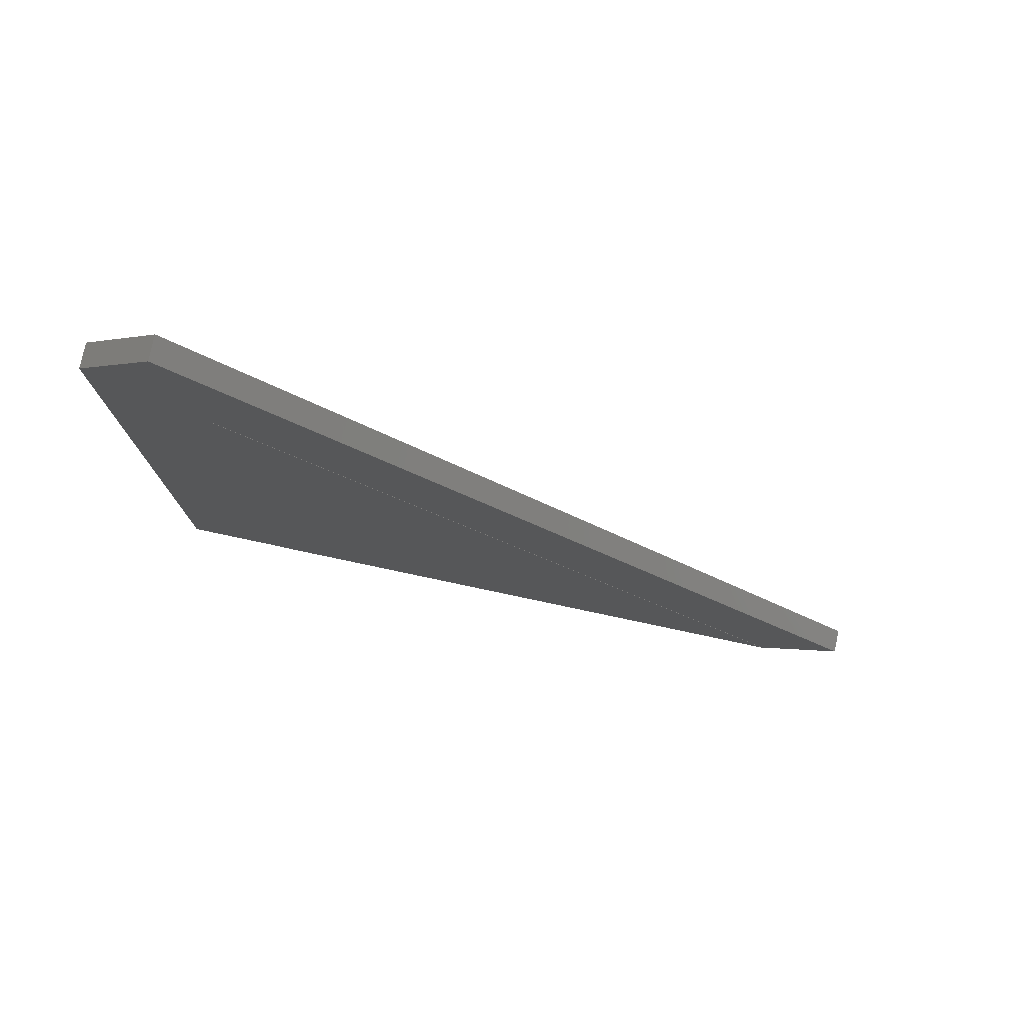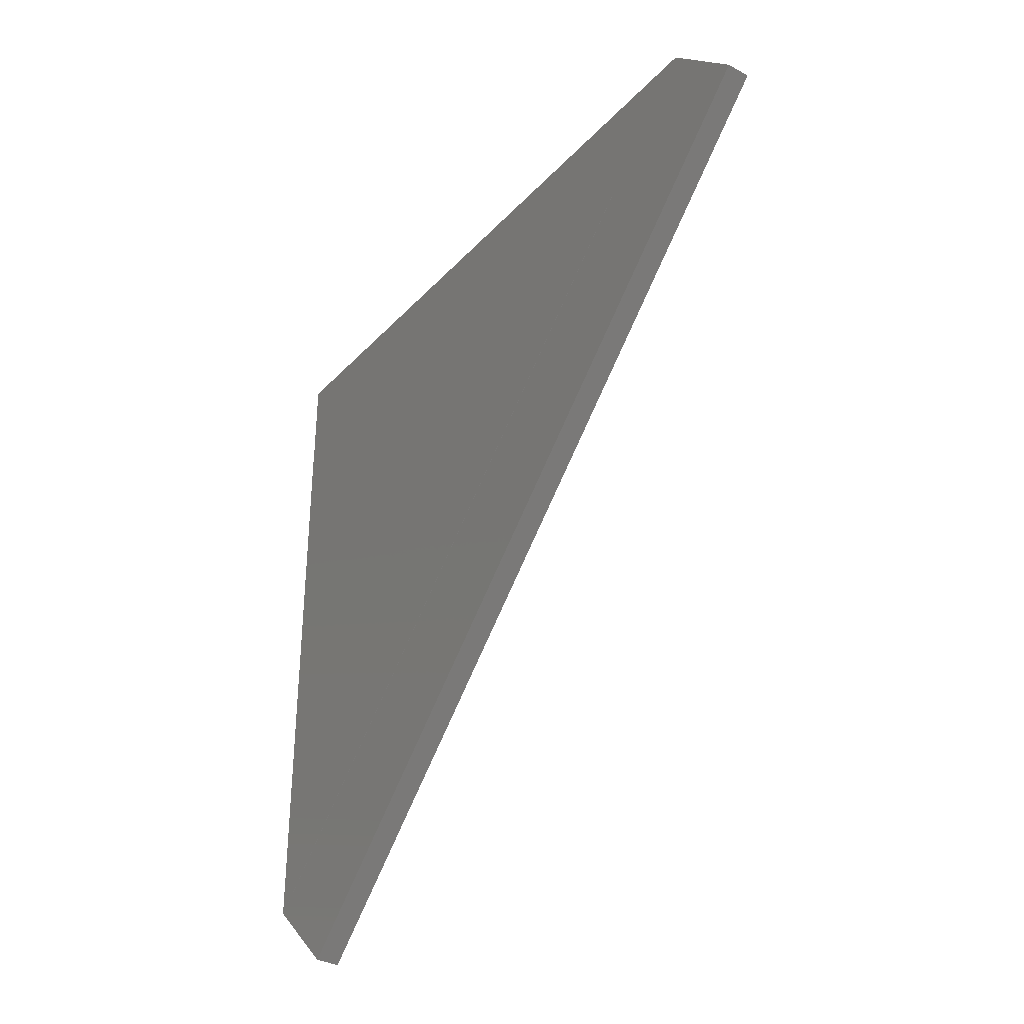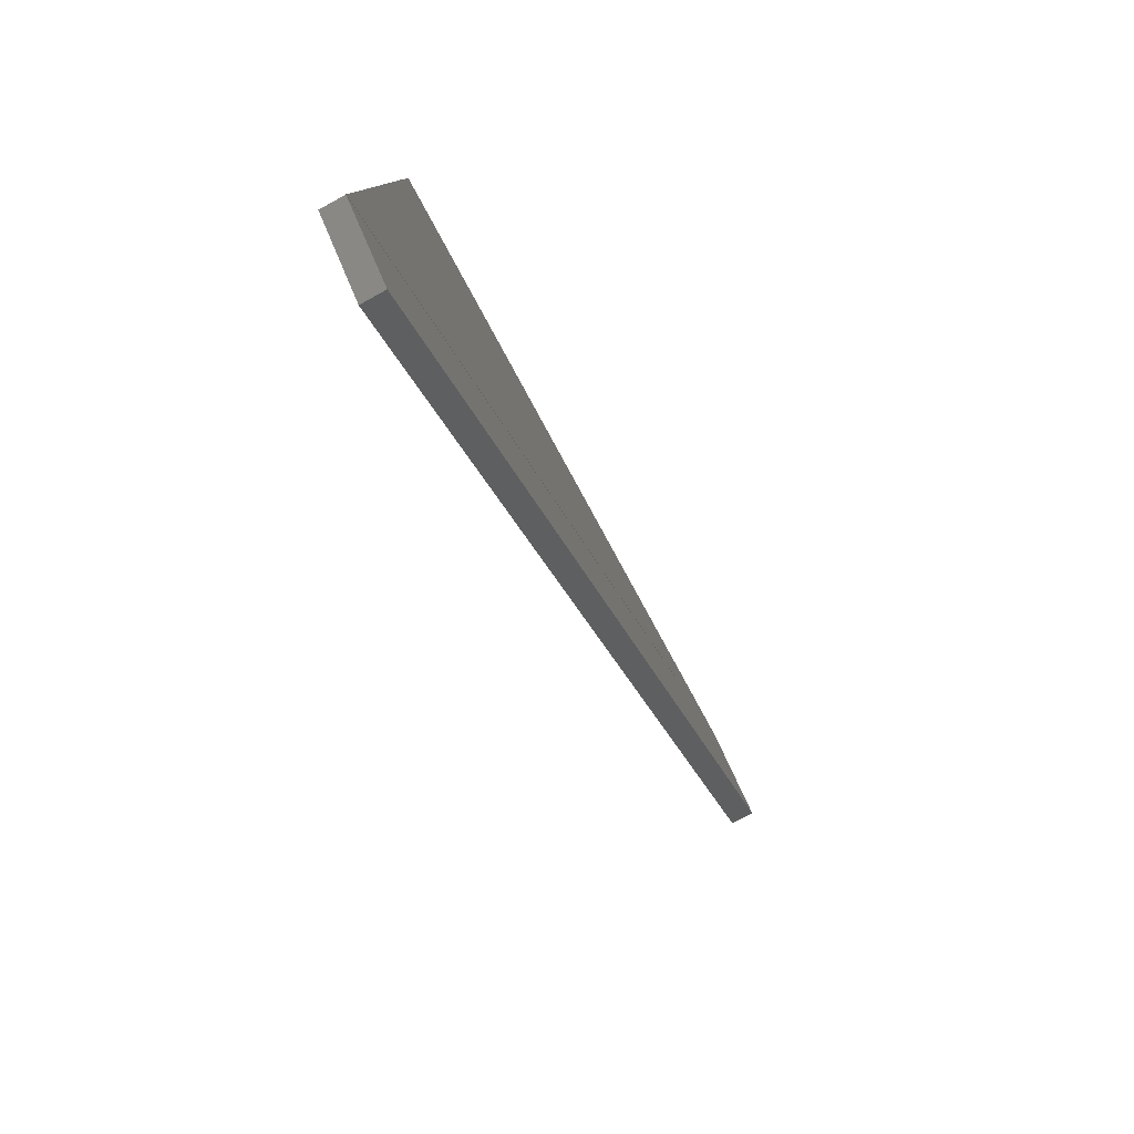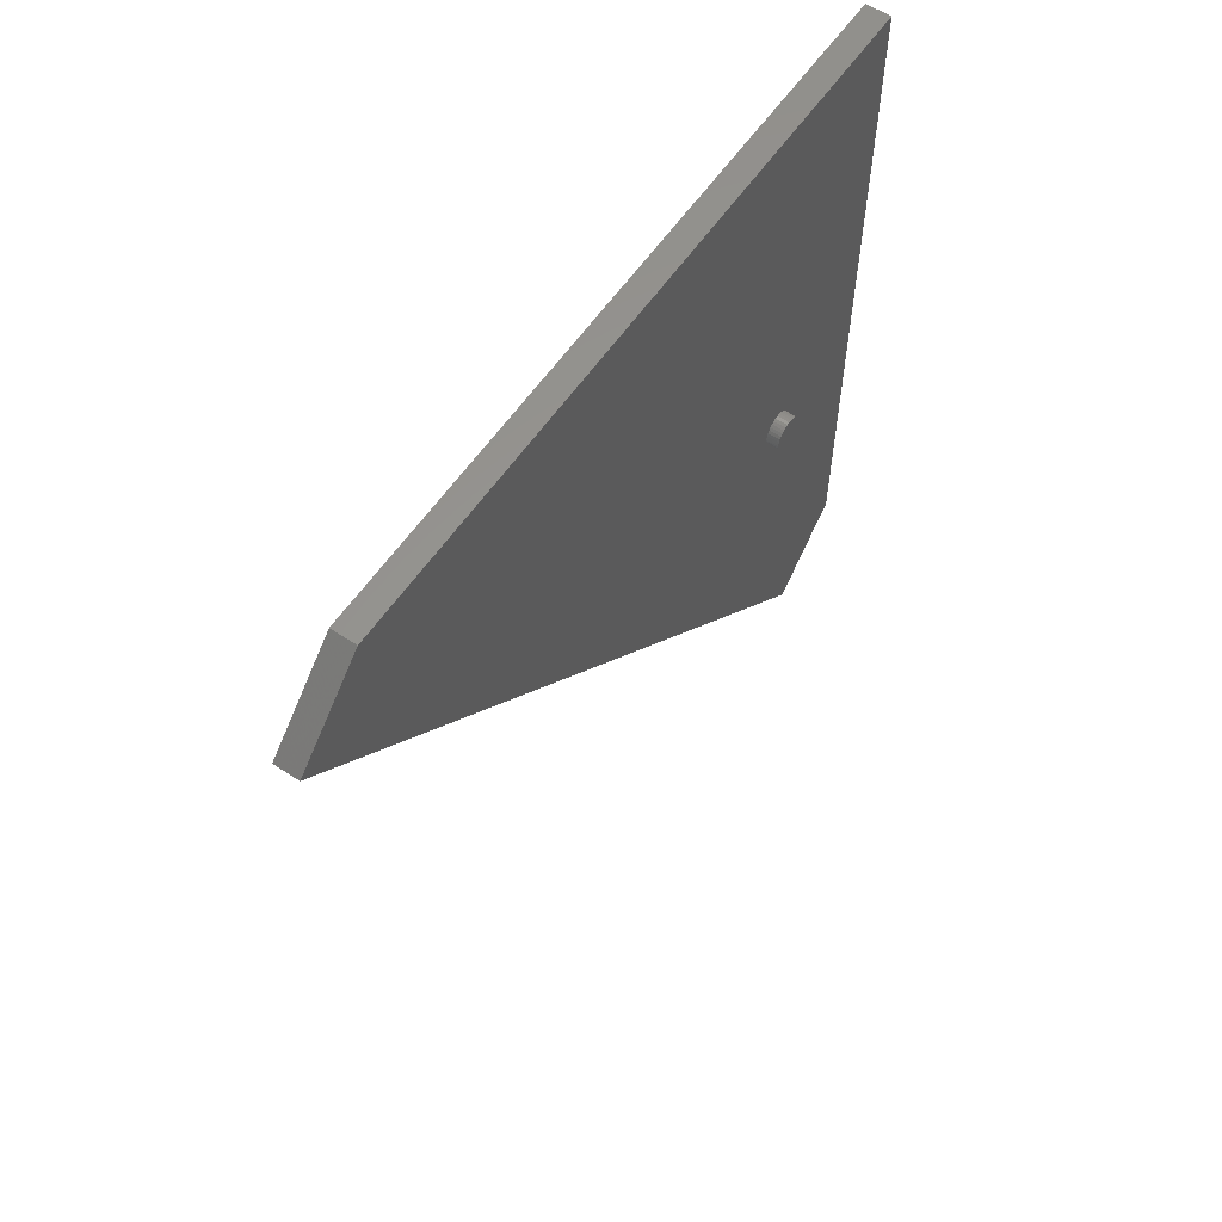
<metadata>
{"format":"stl","ext":"stl","renderer":"f3d","projection":"perspective","resolution":1024,"background":"white","views":[{"elev":77.8,"azim":-78.0,"up":"+Z"},{"elev":-34.5,"azim":-36.1,"up":"+Y"},{"elev":-79.3,"azim":-151.4,"up":"+Y"},{"elev":58.9,"azim":34.2,"up":"+Y"}]}
</metadata>
<code>
# stl→obj: 286 verts, 576 faces
v -5.835 65 90
v -5.835 -57.02 -7.979
v -5.835 52.98 102
v -5.835 -45 -20
v -5.835 65 -20
v -2.035 65 90
v -2.035 52.98 102
v -2.035 -57.02 -7.979
v -2.035 -45 -20
v -2.035 65 -20
v -2 1.862 1.075
v -2.035 1.862 1.075
v -2.035 2.15 -1.246e-16
v -2 1.075 1.862
v -2.035 1.075 1.862
v -2 9.23e-08 2.15
v -2.035 9.23e-08 2.15
v -2 -1.075 1.862
v -2.035 -1.075 1.862
v -2 -1.862 1.075
v -2.035 -1.862 1.075
v -2 -2.15 -1.225e-16
v -2.035 -2.15 -1.246e-16
v -2 -1.862 -1.075
v -2.035 -1.862 -1.075
v -2 -1.075 -1.862
v -2.035 -1.075 -1.862
v -2 9.23e-08 -2.15
v -2.035 9.23e-08 -2.15
v -2 1.075 -1.862
v -2.035 1.075 -1.862
v -2 1.862 -1.075
v -2.035 1.862 -1.075
v -2 2.15 -1.225e-16
v -2 65 90
v -2 65 -20
v -2 52.98 102
v -2 -57.02 -7.979
v -2 -45 -20
v -5.87 48.5 73.5
v -5.835 48.5 73.5
v -5.835 48.5 -20
v -5.87 48.5 -20
v -5.87 -45 -20
v -5.87 -45 -20.04
v -2 -45 -20.04
v -2 48.5 -20
v -2 48.5 -20.04
v -5.87 48.5 -20.04
v -5.87 -0.1596 -0.6301
v -5.87 0.2611 -0.5953
v -5.87 0.05368 -0.6478
v -5.87 -0.3555 -0.5442
v -5.87 0.4402 -0.4782
v -5.87 -0.5129 -0.3992
v -5.87 0.5717 -0.3094
v -5.87 -0.6148 -0.2111
v -5.87 -0.1596 0.6301
v -5.87 0.05368 0.6478
v -5.87 0.2611 0.5953
v -5.87 0.6411 -0.107
v -5.87 0.65 -2.798e-16
v -5.87 -0.65 -3.594e-16
v -5.87 0.6411 0.107
v -5.87 -0.6148 0.2111
v -5.87 0.5717 0.3094
v -5.87 -0.5129 0.3992
v -5.87 0.4402 0.4782
v -5.87 -0.3555 0.5442
v -6.789e-17 -0.1596 0.6301
v 1.151e-17 0.2611 0.5953
v -2.98e-17 0.05368 0.6478
v -9.863e-17 -0.3555 0.5442
v 5.159e-17 0.4402 0.4782
v -1.187e-16 -0.5129 0.3992
v 8.607e-17 0.5717 0.3094
v -1.259e-16 -0.6148 0.2111
v 1.112e-16 0.6411 0.107
v -3.98e-17 -0.65 0
v 9.271e-18 -0.1596 -0.6301
v 4.953e-17 0.05368 -0.6478
v 8.441e-17 0.2611 -0.5953
v 1.194e-16 0.65 -7.96e-17
v 1.243e-16 0.6411 -0.107
v -1e-16 -0.6148 -0.2111
v 1.24e-16 0.5717 -0.3094
v -6.978e-17 -0.5129 -0.3992
v 1.102e-16 0.4402 -0.4782
v -3.199e-17 -0.3555 -0.5442
v -2 -0.1984 -2.141
v -2 0.5884 -2.068
v -2 0.1984 -2.141
v -2 -0.5884 -2.068
v -2 0.9583 -1.925
v -2 -0.9583 -1.925
v -2 1.296 -1.716
v -2 -1.296 -1.716
v -2 1.589 -1.448
v -2 -1.589 -1.448
v -2 1.828 -1.132
v -2 -1.828 -1.132
v -2 2.005 -0.7767
v -2 -2.005 -0.7767
v -2 2.113 -0.3951
v -2 -2.113 -0.3951
v -2 2.15 1.408e-16
v -2 2.113 0.3951
v -2 -2.113 0.3951
v -2 2.005 0.7767
v -2 -2.005 0.7767
v -2 1.828 1.132
v -2 -1.828 1.132
v -2 1.589 1.448
v -2 -1.589 1.448
v -2 1.296 1.716
v -2 -1.296 1.716
v -2 0.9583 1.925
v -2 -0.9583 1.925
v -2 0.5884 2.068
v -2 -0.5884 2.068
v -2 0.1984 2.141
v -2 -0.1984 2.141
v -1.675e-16 -0.1984 2.141
v -1.854e-17 0.5884 2.068
v -9.465e-17 0.1984 2.141
v -2.347e-16 -0.5884 2.068
v 5.82e-17 0.9583 1.925
v -2.939e-16 -0.9583 1.925
v 1.33e-16 1.296 1.716
v -3.431e-16 -1.296 1.716
v 2.032e-16 1.589 1.448
v -3.806e-16 -1.589 1.448
v 2.665e-16 1.828 1.132
v -4.051e-16 -1.828 1.132
v 3.207e-16 2.005 0.7767
v -4.158e-16 -2.005 0.7767
v 3.64e-16 2.113 0.3951
v -4.124e-16 -2.113 0.3951
v 3.949e-16 2.15 -2.633e-16
v -1.02e-15 -2.15 -5.439e-32
v 4.124e-16 2.113 -0.3951
v -3.64e-16 -2.113 -0.3951
v 4.158e-16 2.005 -0.7767
v -3.207e-16 -2.005 -0.7767
v 4.051e-16 1.828 -1.132
v -2.665e-16 -1.828 -1.132
v 3.806e-16 1.589 -1.448
v -2.032e-16 -1.589 -1.448
v 3.431e-16 1.296 -1.716
v -1.33e-16 -1.296 -1.716
v 2.939e-16 0.9583 -1.925
v -5.82e-17 -0.9583 -1.925
v 2.347e-16 0.5884 -2.068
v 1.854e-17 -0.5884 -2.068
v 1.675e-16 0.1984 -2.141
v 9.465e-17 -0.1984 -2.141
v -2 -2.106 0.4328
v -2 -2.605 0.4869
v -2 -2.471 0.9573
v -2 -1.976 0.8479
v -2 -2.253 1.395
v -2 -1.765 1.228
v -2 -1.958 1.785
v -2 -1.481 1.558
v -2 -1.597 2.115
v -2 -1.137 1.825
v -2 -1.181 2.372
v -2 -0.7467 2.016
v -2 -0.7252 2.549
v -2 -0.3256 2.125
v -2 -0.2445 2.639
v -2 0.1089 2.147
v -2 0.2445 2.639
v -2 0.5389 2.081
v -2 0.7252 2.549
v -2 0.9468 1.93
v -2 1.181 2.372
v -2 1.597 2.115
v -2 1.316 1.7
v -2 1.958 1.785
v -2 1.631 1.4
v -2 2.253 1.395
v -2 1.88 1.043
v -2 2.471 0.9573
v -2 2.051 0.6436
v -2 2.605 0.4869
v -2 2.139 0.2175
v -2 2.65 -1.225e-16
v -2 2.15 -3.858e-16
v -2 2.139 -0.2175
v -2 2.605 -0.4869
v -2 2.051 -0.6436
v -2 2.471 -0.9573
v -2 1.88 -1.043
v -2 2.253 -1.395
v -2 1.631 -1.4
v -2 1.958 -1.785
v -2 1.316 -1.7
v -2 1.597 -2.115
v -2 0.9468 -1.93
v -2 -2.65 -1.225e-16
v -2 -2.605 -0.4869
v -2 -2.106 -0.4328
v -2 -2.471 -0.9573
v -2 -1.976 -0.8479
v -2 -2.253 -1.395
v -2 -1.765 -1.228
v -2 -1.958 -1.785
v -2 -1.481 -1.558
v -2 -1.597 -2.115
v -2 -1.137 -1.825
v -2 -1.181 -2.372
v -2 -0.7467 -2.016
v -2 -0.7252 -2.549
v -2 -0.3256 -2.125
v -2 -0.2445 -2.639
v -2 0.1089 -2.147
v -2 0.2445 -2.639
v -2 0.5389 -2.081
v -2 0.7252 -2.549
v -2 1.181 -2.372
v -3.604e-16 -2.106 -0.4328
v -4.487e-16 -2.605 -0.4869
v -3.953e-16 -2.471 -0.9573
v -3.11e-16 -1.976 -0.8479
v -3.285e-16 -2.253 -1.395
v -2.49e-16 -1.765 -1.228
v -2.504e-16 -1.958 -1.785
v -1.767e-16 -1.481 -1.558
v -1.639e-16 -1.597 -2.115
v -9.719e-17 -1.137 -1.825
v -7.173e-17 -1.181 -2.372
v -1.371e-17 -0.7467 -2.016
v 2.285e-17 -0.7252 -2.549
v 7.033e-17 -0.3256 -2.125
v 1.167e-16 -0.2445 -2.639
v 1.515e-16 0.1089 -2.147
v 2.065e-16 0.2445 -2.639
v 2.264e-16 0.5389 -2.081
v 2.893e-16 0.7252 -2.549
v 2.921e-16 0.9468 -1.93
v 3.622e-16 1.181 -2.372
v 4.229e-16 1.597 -2.115
v 3.459e-16 1.316 -1.7
v 4.691e-16 1.958 -1.785
v 3.854e-16 1.631 -1.4
v 4.993e-16 2.253 -1.395
v 4.092e-16 1.88 -1.043
v 5.125e-16 2.471 -0.9573
v 4.162e-16 2.051 -0.6436
v 5.083e-16 2.605 -0.4869
v 4.062e-16 2.139 -0.2175
v 1.623e-16 2.65 0
v 3.949e-16 2.15 2.633e-16
v 3.796e-16 2.139 0.2175
v 4.487e-16 2.605 0.4869
v 3.374e-16 2.051 0.6436
v 3.953e-16 2.471 0.9573
v 2.814e-16 1.88 1.043
v 3.285e-16 2.253 1.395
v 2.139e-16 1.631 1.4
v 2.504e-16 1.958 1.785
v 1.376e-16 1.316 1.7
v 1.639e-16 1.597 2.115
v 5.574e-17 0.9468 1.93
v -4.868e-16 -2.65 -1.987e-32
v -5.083e-16 -2.605 0.4869
v -4.134e-16 -2.106 0.4328
v -5.125e-16 -2.471 0.9573
v -4.149e-16 -1.976 0.8479
v -4.993e-16 -2.253 1.395
v -3.994e-16 -1.765 1.228
v -4.691e-16 -1.958 1.785
v -3.675e-16 -1.481 1.558
v -4.229e-16 -1.597 2.115
v -3.206e-16 -1.137 1.825
v -3.622e-16 -1.181 2.372
v -2.606e-16 -0.7467 2.016
v -2.893e-16 -0.7252 2.549
v -1.899e-16 -0.3256 2.125
v -2.065e-16 -0.2445 2.639
v -1.115e-16 0.1089 2.147
v -1.167e-16 0.2445 2.639
v -2.845e-17 0.5389 2.081
v -2.285e-17 0.7252 2.549
v 7.173e-17 1.181 2.372
f 1 2 3
f 1 4 2
f 5 4 1
f 6 7 8
f 9 6 8
f 10 6 9
f 1 6 10
f 1 10 5
f 5 10 9
f 5 9 4
f 2 8 7
f 2 7 3
f 3 7 6
f 3 6 1
f 8 2 4
f 8 4 9
f 11 12 13
f 14 12 11
f 14 15 12
f 16 15 14
f 16 17 15
f 18 17 16
f 18 19 17
f 20 19 18
f 20 21 19
f 22 21 20
f 22 23 21
f 24 23 22
f 24 25 23
f 26 25 24
f 26 27 25
f 28 27 26
f 28 29 27
f 30 29 28
f 30 31 29
f 32 31 30
f 32 33 31
f 34 33 32
f 34 13 33
f 11 13 34
f 13 10 33
f 12 10 13
f 12 6 10
f 15 6 12
f 15 7 6
f 17 7 15
f 19 7 17
f 8 7 19
f 21 8 19
f 23 8 21
f 23 9 8
f 25 9 23
f 10 31 33
f 10 29 31
f 9 29 10
f 9 27 29
f 25 27 9
f 35 11 36
f 35 14 11
f 37 14 35
f 37 16 14
f 37 18 16
f 38 18 37
f 38 20 18
f 38 22 20
f 39 22 38
f 39 24 22
f 39 26 24
f 28 26 39
f 36 28 39
f 30 28 36
f 36 32 30
f 36 34 32
f 11 34 36
f 6 35 36
f 6 36 10
f 10 36 39
f 10 39 9
f 38 37 7
f 38 7 8
f 39 38 8
f 39 8 9
f 37 35 6
f 37 6 7
f 40 41 42
f 40 42 43
f 43 42 4
f 43 4 44
f 41 4 42
f 44 40 43
f 4 41 40
f 4 40 44
f 45 46 39
f 45 39 44
f 44 39 47
f 44 47 43
f 43 47 48
f 43 48 49
f 49 48 46
f 49 46 45
f 39 46 48
f 39 48 47
f 45 44 43
f 45 43 49
f 50 51 52
f 53 51 50
f 53 54 51
f 55 54 53
f 55 56 54
f 57 56 55
f 58 59 60
f 57 61 56
f 57 62 61
f 63 62 57
f 63 64 62
f 65 64 63
f 65 66 64
f 67 66 65
f 67 68 66
f 69 68 67
f 69 60 68
f 58 60 69
f 70 71 72
f 73 71 70
f 73 74 71
f 75 74 73
f 75 76 74
f 77 76 75
f 77 78 76
f 79 78 77
f 80 81 82
f 79 83 78
f 79 84 83
f 85 84 79
f 85 86 84
f 87 86 85
f 87 88 86
f 89 88 87
f 89 82 88
f 80 82 89
f 62 83 61
f 78 83 62
f 84 61 83
f 86 61 84
f 86 56 61
f 88 56 86
f 88 54 56
f 82 54 88
f 82 51 54
f 81 51 82
f 81 52 51
f 80 52 81
f 80 50 52
f 89 50 80
f 89 53 50
f 87 53 89
f 87 55 53
f 85 55 87
f 85 57 55
f 79 57 85
f 79 63 57
f 77 63 79
f 77 65 63
f 75 65 77
f 75 67 65
f 73 67 75
f 73 69 67
f 70 69 73
f 70 58 69
f 72 58 70
f 72 59 58
f 71 59 72
f 71 60 59
f 74 60 71
f 74 68 60
f 76 68 74
f 76 66 68
f 78 66 76
f 78 64 66
f 62 64 78
f 90 91 92
f 93 91 90
f 93 94 91
f 95 94 93
f 95 96 94
f 97 96 95
f 97 98 96
f 99 98 97
f 99 100 98
f 101 100 99
f 101 102 100
f 103 102 101
f 103 104 102
f 105 104 103
f 105 106 104
f 22 106 105
f 22 107 106
f 108 107 22
f 108 109 107
f 110 109 108
f 110 111 109
f 112 111 110
f 112 113 111
f 114 113 112
f 114 115 113
f 116 115 114
f 116 117 115
f 118 117 116
f 118 119 117
f 120 119 118
f 120 121 119
f 122 121 120
f 123 124 125
f 126 124 123
f 126 127 124
f 128 127 126
f 128 129 127
f 130 129 128
f 130 131 129
f 132 131 130
f 132 133 131
f 134 133 132
f 134 135 133
f 136 135 134
f 136 137 135
f 138 137 136
f 138 139 137
f 140 139 138
f 140 141 139
f 142 141 140
f 142 143 141
f 144 143 142
f 144 145 143
f 146 145 144
f 146 147 145
f 148 147 146
f 148 149 147
f 150 149 148
f 150 151 149
f 152 151 150
f 152 153 151
f 154 153 152
f 154 155 153
f 156 155 154
f 138 108 22
f 136 108 138
f 136 110 108
f 134 110 136
f 134 112 110
f 132 112 134
f 132 114 112
f 130 114 132
f 130 116 114
f 128 116 130
f 128 118 116
f 126 118 128
f 126 120 118
f 123 120 126
f 123 122 120
f 125 122 123
f 125 121 122
f 124 121 125
f 124 119 121
f 127 119 124
f 127 117 119
f 129 117 127
f 129 115 117
f 131 115 129
f 131 113 115
f 133 113 131
f 133 111 113
f 135 111 133
f 135 109 111
f 137 109 135
f 137 107 109
f 139 107 137
f 139 106 107
f 141 106 139
f 141 104 106
f 143 104 141
f 143 102 104
f 145 102 143
f 145 100 102
f 147 100 145
f 147 98 100
f 149 98 147
f 149 96 98
f 151 96 149
f 151 94 96
f 153 94 151
f 153 91 94
f 155 91 153
f 155 92 91
f 156 92 155
f 156 90 92
f 154 90 156
f 154 93 90
f 152 93 154
f 152 95 93
f 150 95 152
f 150 97 95
f 148 97 150
f 148 99 97
f 146 99 148
f 146 101 99
f 144 101 146
f 144 103 101
f 142 103 144
f 142 105 103
f 140 105 142
f 140 22 105
f 138 22 140
f 157 22 158
f 159 157 158
f 160 157 159
f 161 160 159
f 162 160 161
f 163 162 161
f 164 162 163
f 165 164 163
f 166 164 165
f 167 166 165
f 168 166 167
f 169 168 167
f 170 168 169
f 171 170 169
f 172 170 171
f 173 172 171
f 174 172 173
f 175 174 173
f 176 174 175
f 177 176 175
f 178 176 177
f 178 179 176
f 180 179 178
f 180 181 179
f 182 181 180
f 182 183 181
f 184 183 182
f 184 185 183
f 186 185 184
f 186 187 185
f 188 187 186
f 188 189 187
f 190 189 188
f 191 190 188
f 192 190 191
f 193 192 191
f 194 192 193
f 195 194 193
f 196 194 195
f 197 196 195
f 198 196 197
f 199 198 197
f 200 198 199
f 22 201 158
f 22 202 201
f 203 202 22
f 203 204 202
f 205 204 203
f 205 206 204
f 207 206 205
f 207 208 206
f 209 208 207
f 209 210 208
f 211 210 209
f 211 212 210
f 213 212 211
f 213 214 212
f 215 214 213
f 215 216 214
f 217 216 215
f 217 218 216
f 219 218 217
f 219 220 218
f 200 220 219
f 200 221 220
f 199 221 200
f 222 140 223
f 224 222 223
f 225 222 224
f 226 225 224
f 227 225 226
f 228 227 226
f 229 227 228
f 230 229 228
f 231 229 230
f 232 231 230
f 233 231 232
f 234 233 232
f 235 233 234
f 236 235 234
f 237 235 236
f 238 237 236
f 239 237 238
f 240 239 238
f 241 239 240
f 242 241 240
f 243 241 242
f 243 244 241
f 245 244 243
f 245 246 244
f 247 246 245
f 247 248 246
f 249 248 247
f 249 250 248
f 251 250 249
f 251 252 250
f 253 252 251
f 253 254 252
f 255 254 253
f 256 255 253
f 257 255 256
f 258 257 256
f 259 257 258
f 260 259 258
f 261 259 260
f 262 261 260
f 263 261 262
f 264 263 262
f 265 263 264
f 140 266 223
f 140 267 266
f 268 267 140
f 268 269 267
f 270 269 268
f 270 271 269
f 272 271 270
f 272 273 271
f 274 273 272
f 274 275 273
f 276 275 274
f 276 277 275
f 278 277 276
f 278 279 277
f 280 279 278
f 280 281 279
f 282 281 280
f 282 283 281
f 284 283 282
f 284 285 283
f 265 285 284
f 265 286 285
f 264 286 265
f 251 191 188
f 249 191 251
f 249 193 191
f 247 193 249
f 247 195 193
f 245 195 247
f 245 197 195
f 243 197 245
f 243 199 197
f 242 199 243
f 242 221 199
f 240 221 242
f 240 220 221
f 238 220 240
f 238 218 220
f 236 218 238
f 236 216 218
f 234 216 236
f 234 214 216
f 232 214 234
f 232 212 214
f 230 212 232
f 230 210 212
f 228 210 230
f 228 208 210
f 226 208 228
f 226 206 208
f 224 206 226
f 224 204 206
f 223 204 224
f 223 202 204
f 266 202 223
f 266 201 202
f 267 201 266
f 267 158 201
f 269 158 267
f 269 159 158
f 271 159 269
f 271 161 159
f 273 161 271
f 273 163 161
f 275 163 273
f 275 165 163
f 277 165 275
f 277 167 165
f 279 167 277
f 279 169 167
f 281 169 279
f 281 171 169
f 283 171 281
f 283 173 171
f 285 173 283
f 285 175 173
f 286 175 285
f 286 177 175
f 264 177 286
f 264 178 177
f 262 178 264
f 262 180 178
f 260 180 262
f 260 182 180
f 258 182 260
f 258 184 182
f 256 184 258
f 256 186 184
f 253 186 256
f 253 188 186
f 251 188 253
f 189 254 187
f 252 254 189
f 255 187 254
f 257 187 255
f 257 185 187
f 259 185 257
f 259 183 185
f 261 183 259
f 261 181 183
f 263 181 261
f 263 179 181
f 265 179 263
f 265 176 179
f 284 176 265
f 284 174 176
f 282 174 284
f 282 172 174
f 280 172 282
f 280 170 172
f 278 170 280
f 278 168 170
f 276 168 278
f 276 166 168
f 274 166 276
f 274 164 166
f 272 164 274
f 272 162 164
f 270 162 272
f 270 160 162
f 268 160 270
f 268 157 160
f 140 157 268
f 140 22 157
f 222 22 140
f 222 203 22
f 225 203 222
f 225 205 203
f 227 205 225
f 227 207 205
f 229 207 227
f 229 209 207
f 231 209 229
f 231 211 209
f 233 211 231
f 233 213 211
f 235 213 233
f 235 215 213
f 237 215 235
f 237 217 215
f 239 217 237
f 239 219 217
f 241 219 239
f 241 200 219
f 244 200 241
f 244 198 200
f 246 198 244
f 246 196 198
f 248 196 246
f 248 194 196
f 250 194 248
f 250 192 194
f 252 192 250
f 252 190 192
f 189 190 252

</code>
